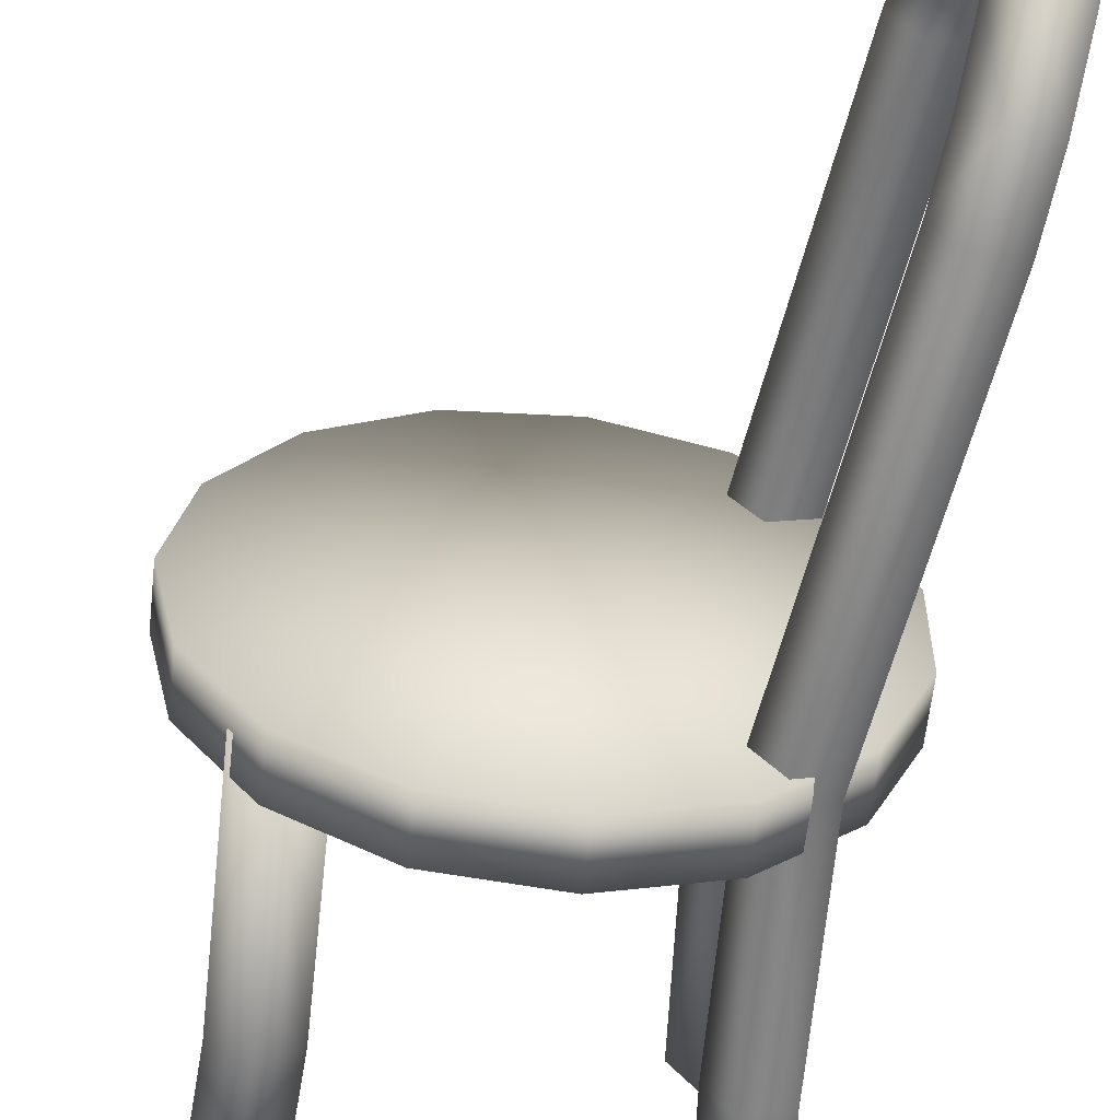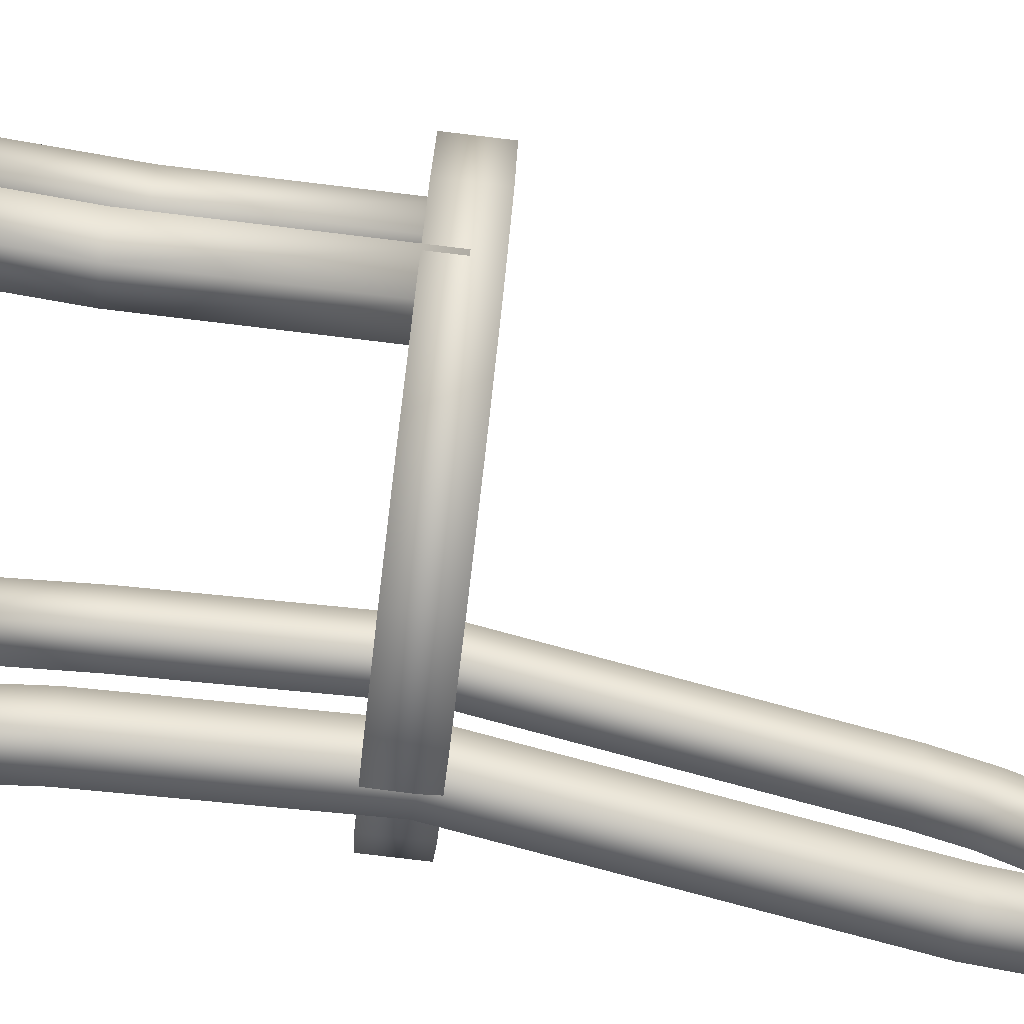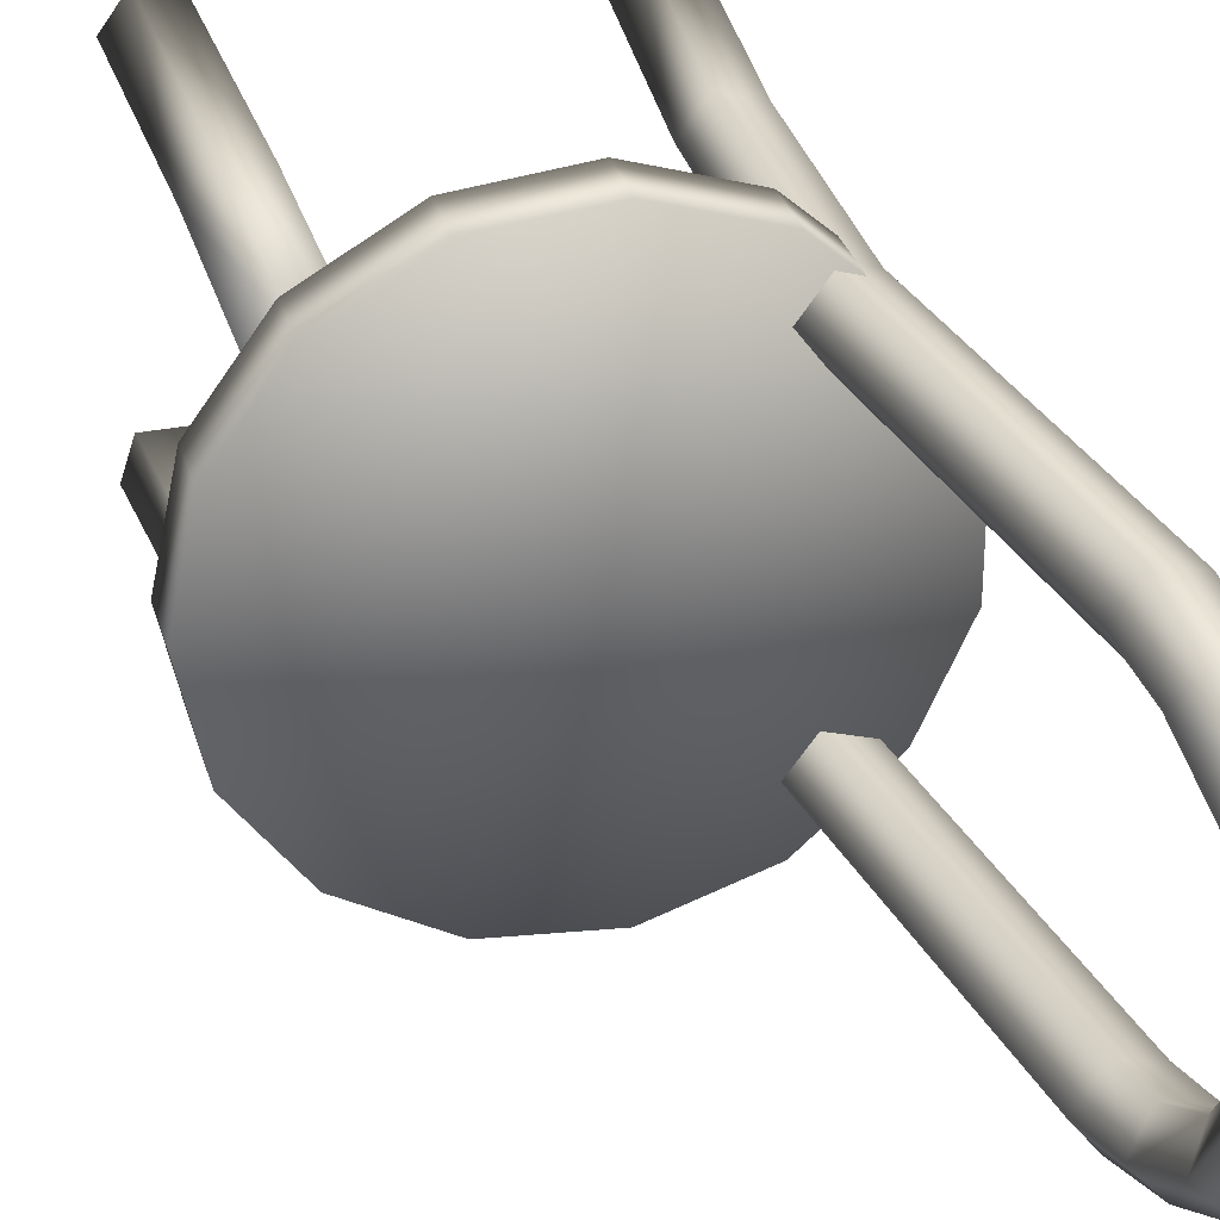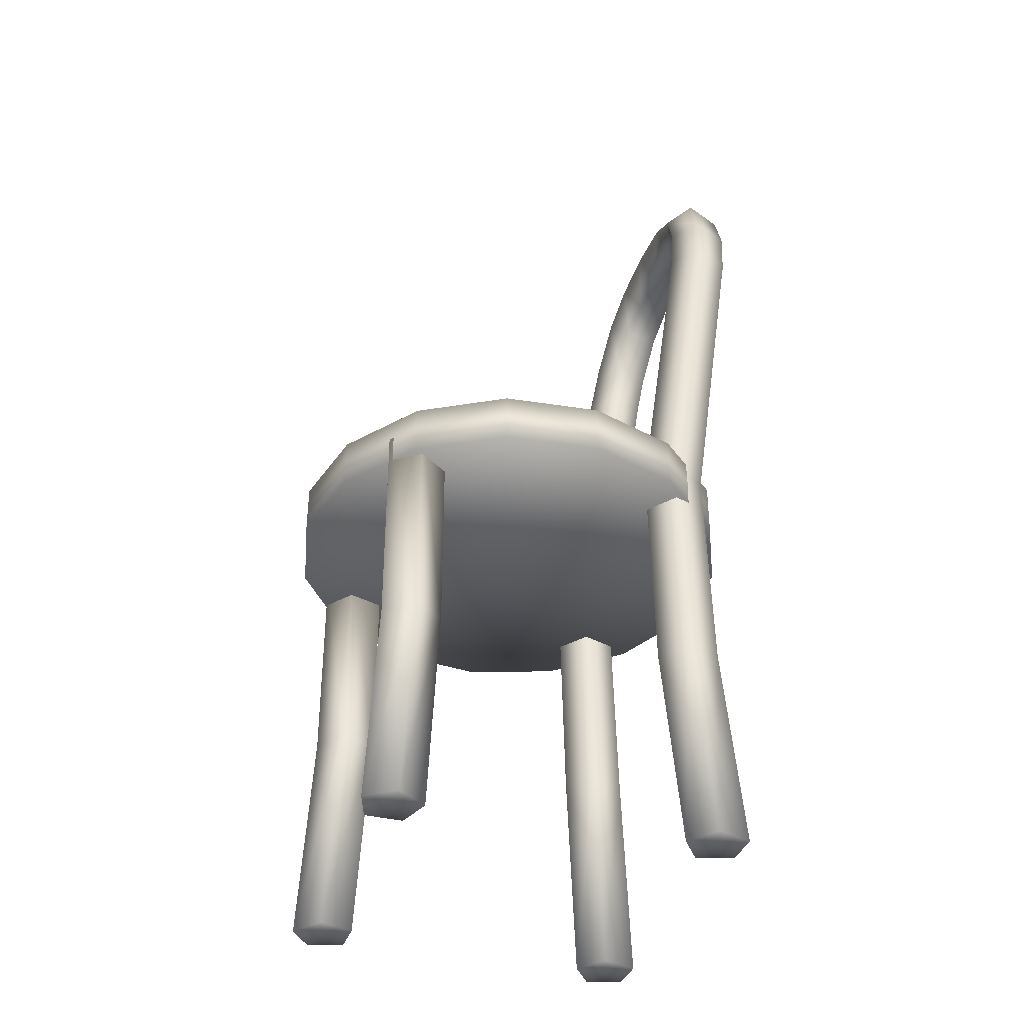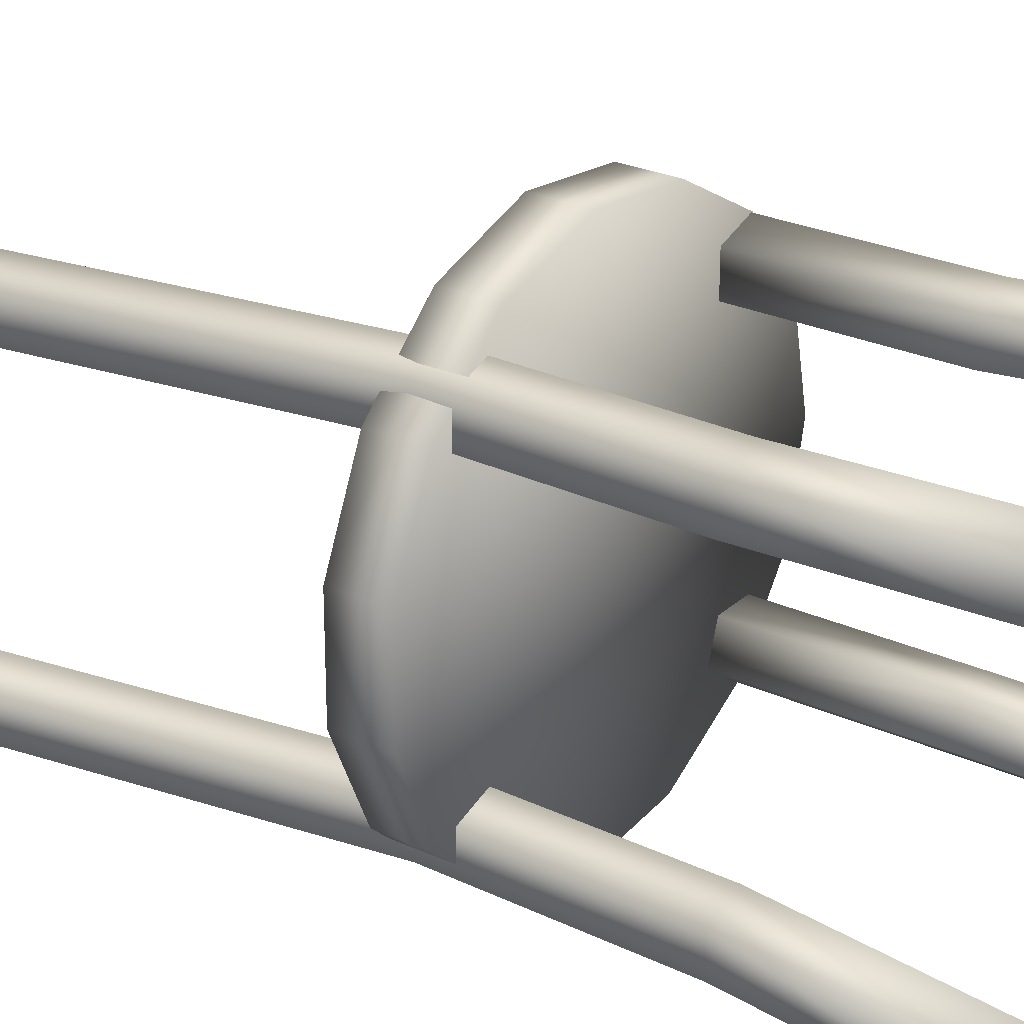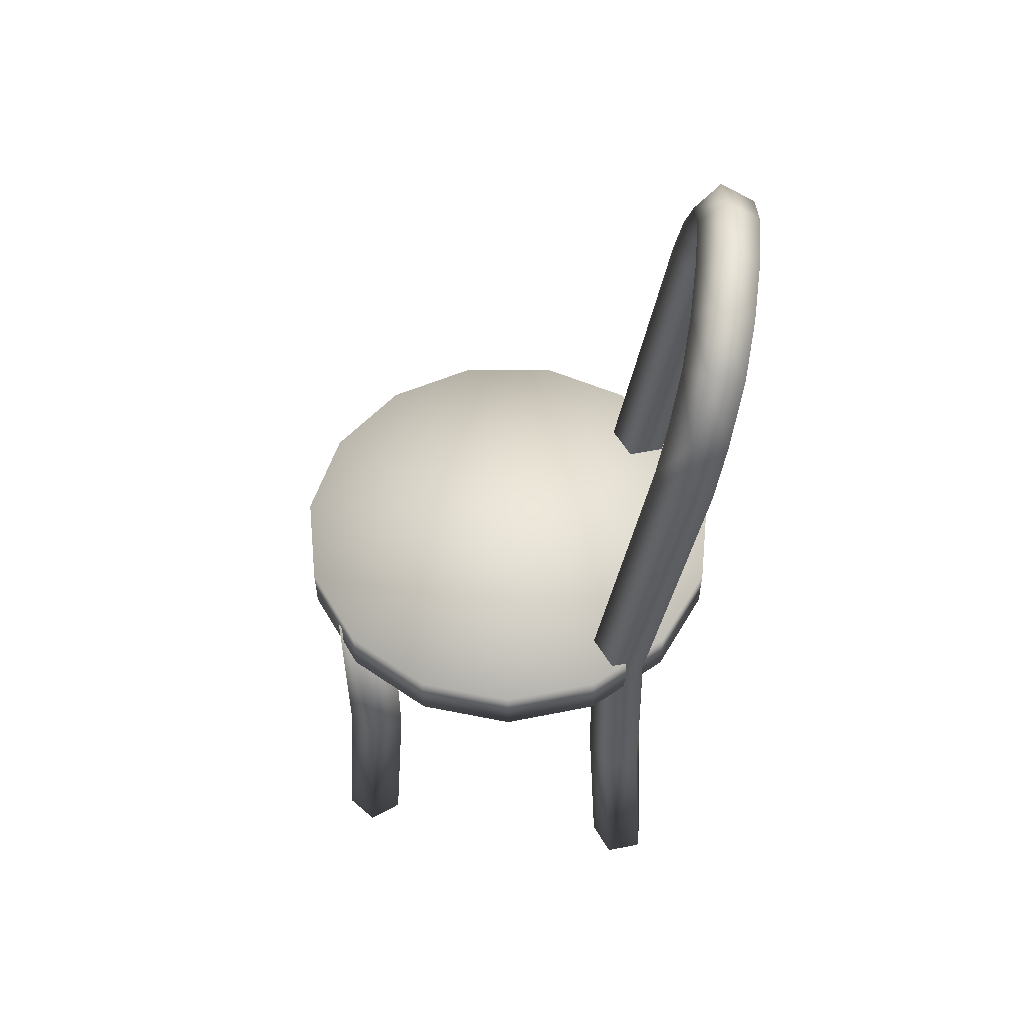
<metadata>
{"format":"obj","ext":"obj","renderer":"f3d","projection":"perspective","resolution":1024,"background":"white","views":[{"elev":-60.2,"azim":173.8,"up":"+Z"},{"elev":-79.1,"azim":83.2,"up":"+Z"},{"elev":31.5,"azim":164.6,"up":"+Z"},{"elev":-36.3,"azim":162.3,"up":"+Y"},{"elev":26.3,"azim":-54.3,"up":"+Z"},{"elev":55.7,"azim":-174.0,"up":"+Y"}]}
</metadata>
<code>
o Chair.obj
v -2.123 0.4072 0
v -2.123 0.5928 0
v -2.196 0.4072 0.3432
v -2.196 0.5928 0.3432
v -2.403 0.4072 0.6271
v -2.403 0.5928 0.6271
v -2.707 0.4072 0.8026
v -2.707 0.5928 0.8026
v -3.056 0.4072 0.8393
v -3.056 0.5928 0.8393
v -3.389 0.4072 0.7308
v -3.389 0.5928 0.7308
v -3.65 0.4072 0.496
v -3.65 0.5928 0.496
v -3.793 0.4072 0.1755
v -3.793 0.5928 0.1755
v -3.793 0.4072 -0.1755
v -3.793 0.5928 -0.1755
v -3.65 0.4072 -0.496
v -3.65 0.5928 -0.496
v -3.389 0.4072 -0.7308
v -3.389 0.5928 -0.7308
v -3.056 0.4072 -0.8393
v -3.056 0.5928 -0.8393
v -2.707 0.4072 -0.8026
v -2.707 0.5928 -0.8026
v -2.403 0.4072 -0.6271
v -2.403 0.5928 -0.6271
v -2.196 0.4072 -0.3432
v -2.196 0.5928 -0.3432
v -2.967 0.5928 0
v -2.967 0.4072 0
v -2.293 -1.045 0.5637
v -2.328 0.5131 0.5159
v -2.373 -1.045 0.6747
v -2.409 0.5131 0.6269
v -2.504 -1.045 0.6323
v -2.539 0.5131 0.5845
v -2.504 -1.045 0.4951
v -2.539 0.5131 0.4473
v -2.373 -1.045 0.4527
v -2.409 0.5131 0.405
v -2.445 0.5131 0.5159
v -2.409 -1.045 0.5637
v -2.328 -0.2662 0.5159
v -2.409 -0.2662 0.6269
v -2.539 -0.2662 0.5845
v -2.539 -0.2662 0.4473
v -2.409 -0.2662 0.405
v -3.433 -1.045 -0.5796
v -3.367 0.5581 -0.5313
v -3.513 -1.045 -0.6906
v -3.447 0.5464 -0.6423
v -3.644 -1.045 -0.6482
v -3.576 0.5276 -0.5999
v -3.644 -1.045 -0.511
v -3.576 0.5276 -0.4627
v -3.513 -1.045 -0.4686
v -3.447 0.5464 -0.4203
v -3.549 -1.045 -0.5796
v -3.384 -0.266 -0.5313
v -3.465 -0.266 -0.6423
v -3.596 -0.266 -0.5999
v -3.596 -0.266 -0.4627
v -3.465 -0.266 -0.4203
v -3.547 1.791 -0.5313
v -3.627 1.779 -0.6423
v -3.756 1.76 -0.5999
v -3.756 1.76 -0.4627
v -3.627 1.779 -0.4203
v -3.821 2.203 -0.422
v -3.808 2.116 -0.3336
v -3.696 2.249 -0.4494
v -3.606 2.19 -0.3778
v -3.675 2.107 -0.3062
v -3.836 2.308 -0.2398
v -3.712 2.361 -0.2535
v -3.619 2.283 -0.2177
v -3.686 2.181 -0.1819
v -3.82 2.196 -0.1956
v -3.782 1.938 -0.4313
v -3.789 1.982 -0.5441
v -3.661 2.014 -0.579
v -3.577 1.99 -0.4877
v -3.651 1.943 -0.3964
v -3.433 -1.045 0.5723
v -3.367 0.5581 0.524
v -3.513 -1.045 0.6832
v -3.447 0.5464 0.635
v -3.644 -1.045 0.6409
v -3.576 0.5276 0.5926
v -3.644 -1.045 0.5037
v -3.576 0.5276 0.4554
v -3.513 -1.045 0.4613
v -3.447 0.5464 0.413
v -3.549 -1.045 0.5723
v -3.384 -0.266 0.524
v -3.465 -0.266 0.635
v -3.596 -0.266 0.5926
v -3.596 -0.266 0.4554
v -3.465 -0.266 0.413
v -3.547 1.791 0.524
v -3.627 1.779 0.635
v -3.756 1.76 0.5926
v -3.756 1.76 0.4554
v -3.627 1.779 0.413
v -3.842 2.347 0
v -3.822 2.211 0
v -3.719 2.408 0
v -3.623 2.31 0
v -3.687 2.188 0
v -3.821 2.203 0.4147
v -3.808 2.116 0.3263
v -3.696 2.249 0.4421
v -3.606 2.19 0.3705
v -3.675 2.107 0.2989
v -3.836 2.308 0.2325
v -3.712 2.361 0.2462
v -3.619 2.283 0.2104
v -3.686 2.181 0.1746
v -3.82 2.196 0.1883
v -3.782 1.938 0.424
v -3.789 1.982 0.5368
v -3.661 2.014 0.5717
v -3.577 1.99 0.4804
v -3.651 1.943 0.3891
v -2.386 -1.045 -0.6421
v -2.434 0.5131 -0.6064
v -2.275 -1.045 -0.5615
v -2.323 0.5131 -0.5258
v -2.317 -1.045 -0.431
v -2.365 0.5131 -0.3953
v -2.455 -1.045 -0.431
v -2.502 0.5131 -0.3953
v -2.497 -1.045 -0.5615
v -2.545 0.5131 -0.5258
v -2.434 0.5131 -0.4897
v -2.386 -1.045 -0.5254
v -2.434 -0.2662 -0.6064
v -2.323 -0.2662 -0.5258
v -2.365 -0.2662 -0.3953
v -2.502 -0.2662 -0.3953
v -2.545 -0.2662 -0.5258
g Cylinder
f 3 1 2 4
f 4 2 31
f 1 3 32
f 5 3 4 6
f 6 4 31
f 3 5 32
f 7 5 6 8
f 8 6 31
f 5 7 32
f 9 7 8 10
f 10 8 31
f 7 9 32
f 11 9 10 12
f 12 10 31
f 9 11 32
f 13 11 12 14
f 14 12 31
f 11 13 32
f 15 13 14 16
f 16 14 31
f 13 15 32
f 17 15 16 18
f 18 16 31
f 15 17 32
f 19 17 18 20
f 20 18 31
f 17 19 32
f 21 19 20 22
f 22 20 31
f 19 21 32
f 23 21 22 24
f 24 22 31
f 21 23 32
f 25 23 24 26
f 26 24 31
f 23 25 32
f 27 25 26 28
f 28 26 31
f 25 27 32
f 29 27 28 30
f 30 28 31
f 27 29 32
f 1 29 30 2
f 2 30 31
f 29 1 32
f 35 33 45 46
f 36 34 43
f 33 35 44
f 37 35 46 47
f 38 36 43
f 35 37 44
f 39 37 47 48
f 40 38 43
f 37 39 44
f 41 39 48 49
f 42 40 43
f 39 41 44
f 33 41 49 45
f 34 42 43
f 41 33 44
f 45 34 36 46
f 46 36 38 47
f 47 38 40 48
f 48 40 42 49
f 49 42 34 45
f 62 61 50 52
f 60 52 50
f 63 62 52 54
f 60 54 52
f 64 63 54 56
f 60 56 54
f 65 64 56 58
f 60 58 56
f 61 65 58 50
f 60 50 58
f 62 53 51 61
f 63 55 53 62
f 64 57 55 63
f 65 59 57 64
f 61 51 59 65
f 67 66 51 53
f 68 67 53 55
f 69 68 55 57
f 70 69 57 59
f 66 70 59 51
f 81 82 68 69
f 82 83 67 68
f 83 84 66 67
f 84 85 70 66
f 85 81 69 70
f 72 80 76 71
f 71 76 77 73
f 73 77 78 74
f 74 78 79 75
f 75 79 80 72
f 80 108 107 76
f 76 107 109 77
f 77 109 110 78
f 78 110 111 79
f 79 111 108 80
f 81 72 71 82
f 82 71 73 83
f 83 73 74 84
f 84 74 75 85
f 85 75 72 81
f 88 86 97 98
f 86 88 96
f 90 88 98 99
f 88 90 96
f 92 90 99 100
f 90 92 96
f 94 92 100 101
f 92 94 96
f 86 94 101 97
f 94 86 96
f 97 87 89 98
f 98 89 91 99
f 99 91 93 100
f 100 93 95 101
f 101 95 87 97
f 89 87 102 103
f 91 89 103 104
f 93 91 104 105
f 95 93 105 106
f 87 95 106 102
f 105 104 123 122
f 104 103 124 123
f 103 102 125 124
f 102 106 126 125
f 106 105 122 126
f 112 117 121 113
f 114 118 117 112
f 115 119 118 114
f 116 120 119 115
f 113 121 120 116
f 117 107 108 121
f 118 109 107 117
f 119 110 109 118
f 120 111 110 119
f 121 108 111 120
f 123 112 113 122
f 124 114 112 123
f 125 115 114 124
f 126 116 115 125
f 122 113 116 126
f 129 127 139 140
f 130 128 137
f 127 129 138
f 131 129 140 141
f 132 130 137
f 129 131 138
f 133 131 141 142
f 134 132 137
f 131 133 138
f 135 133 142 143
f 136 134 137
f 133 135 138
f 127 135 143 139
f 128 136 137
f 135 127 138
f 139 128 130 140
f 140 130 132 141
f 141 132 134 142
f 142 134 136 143
f 143 136 128 139

</code>
